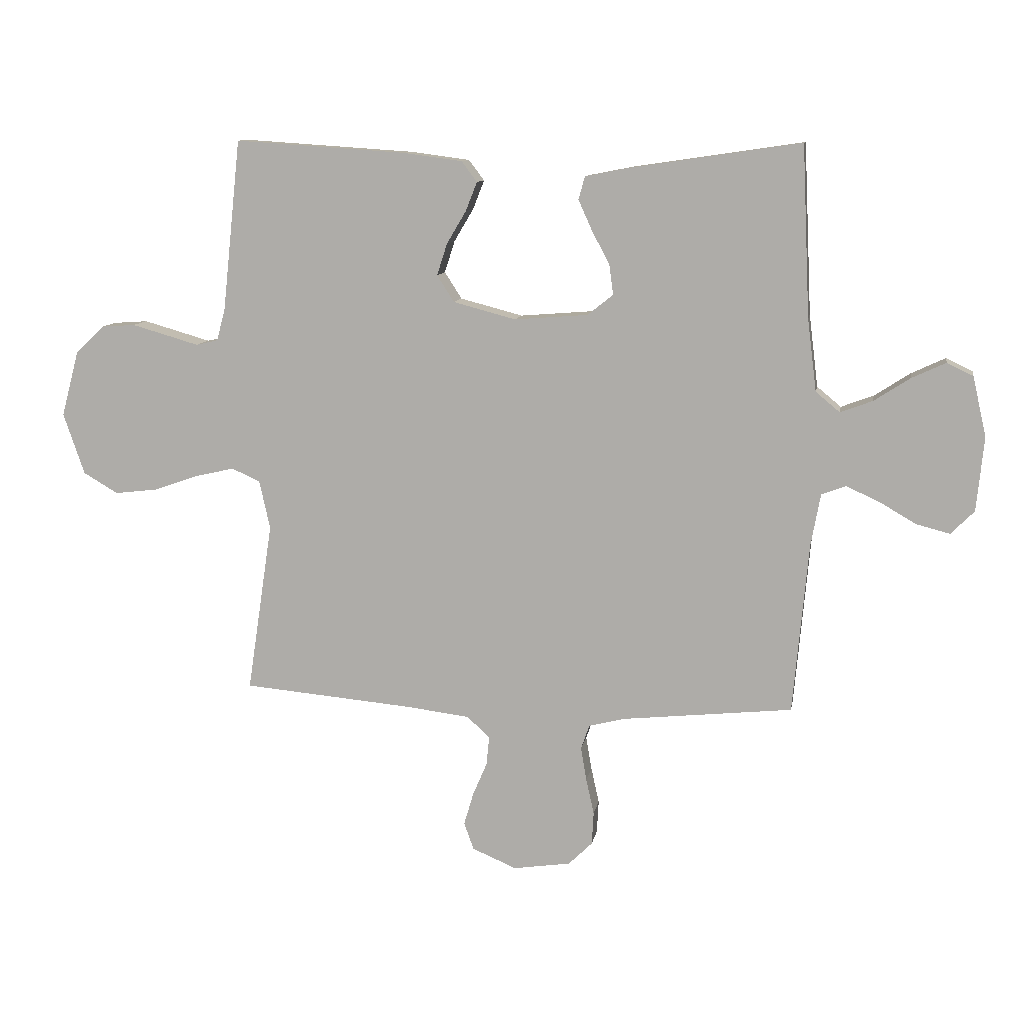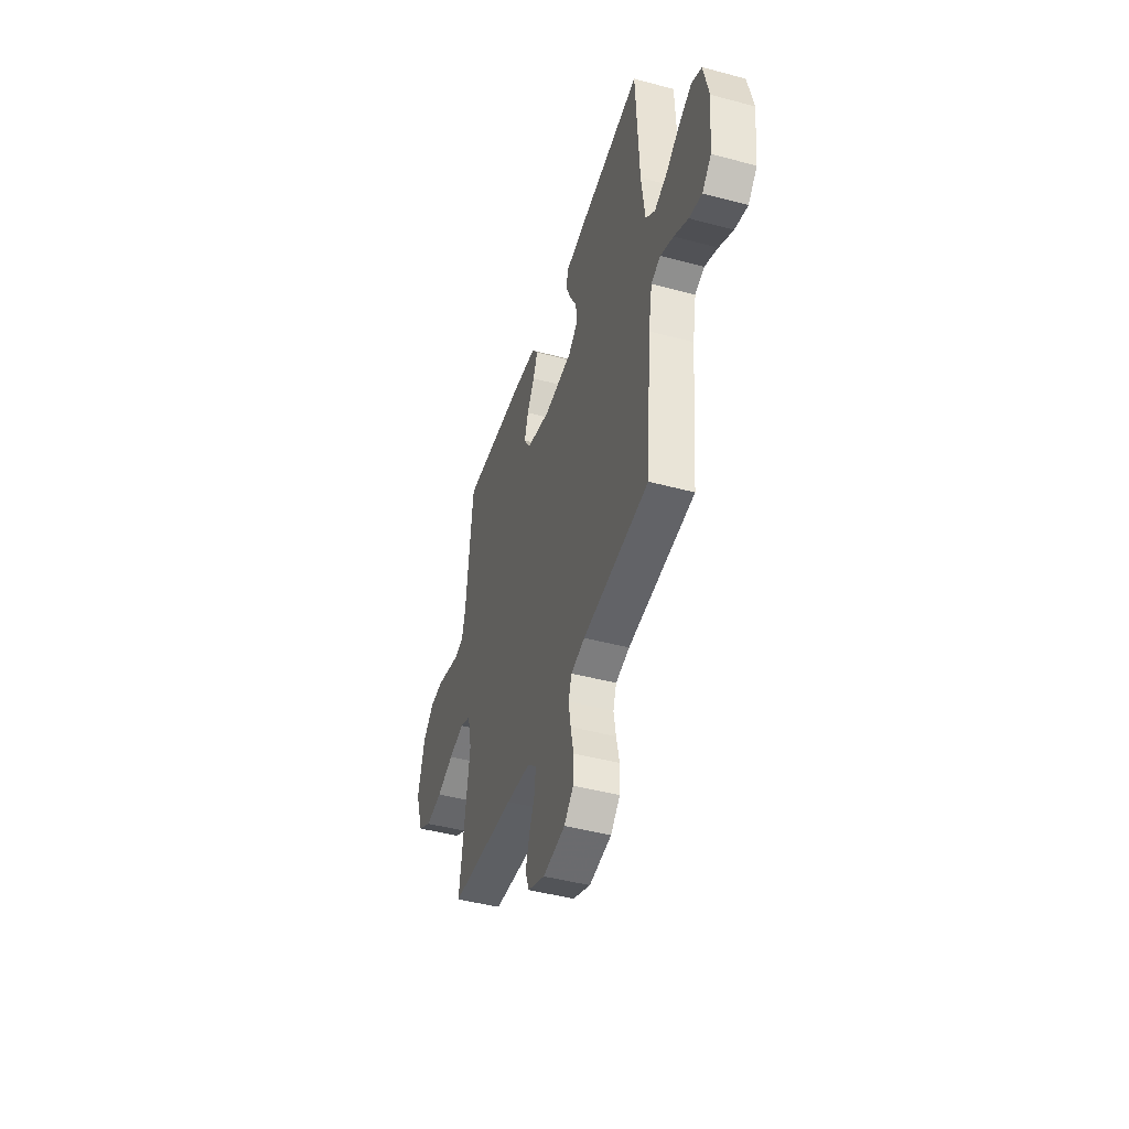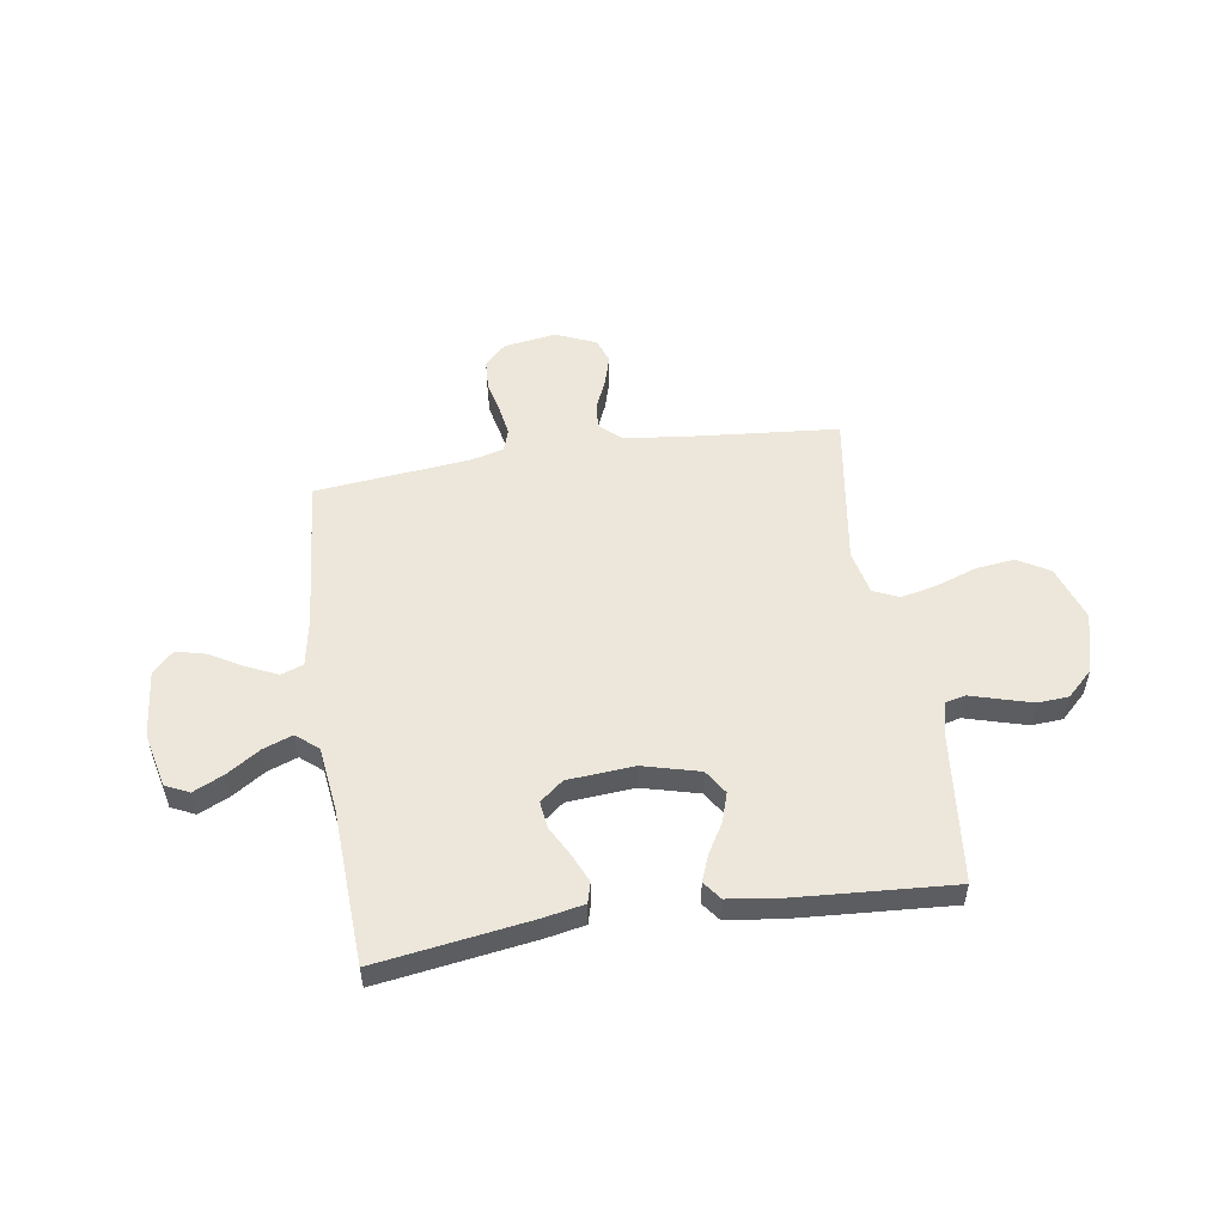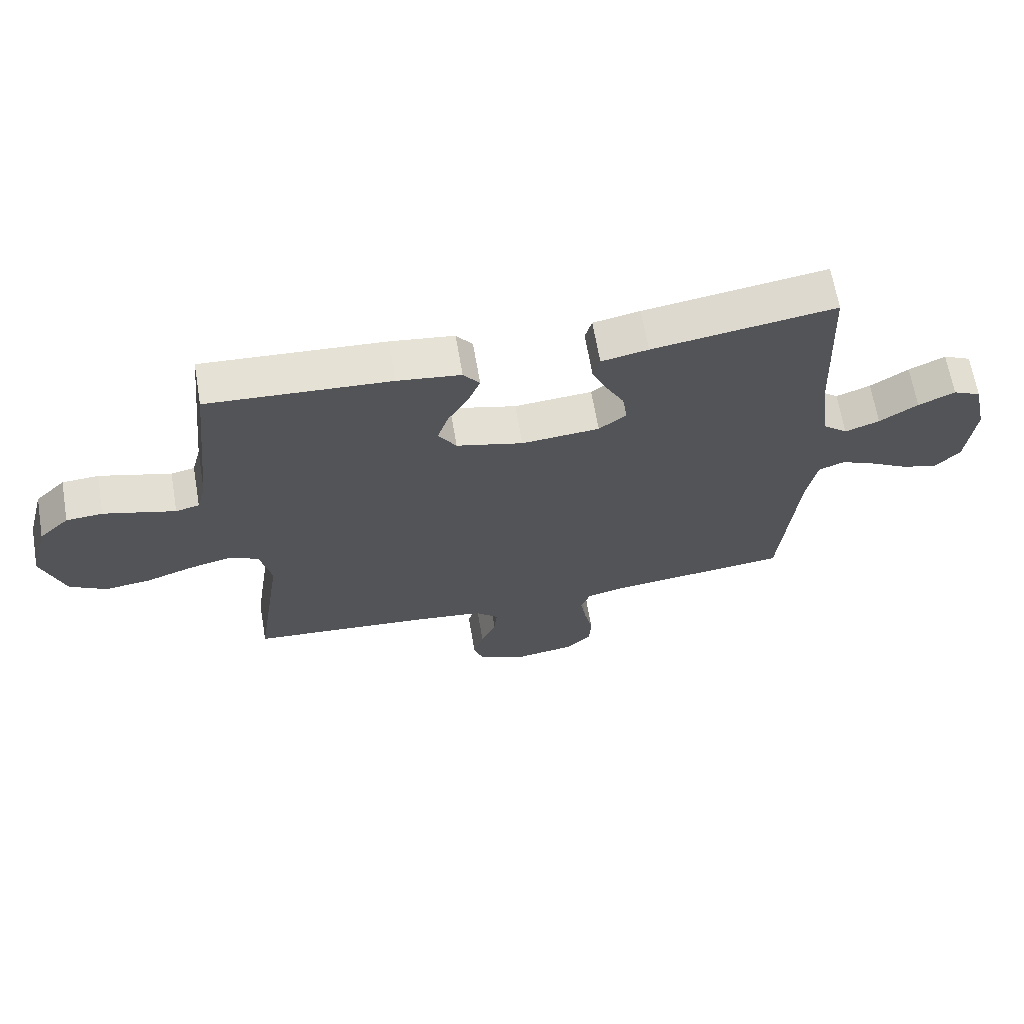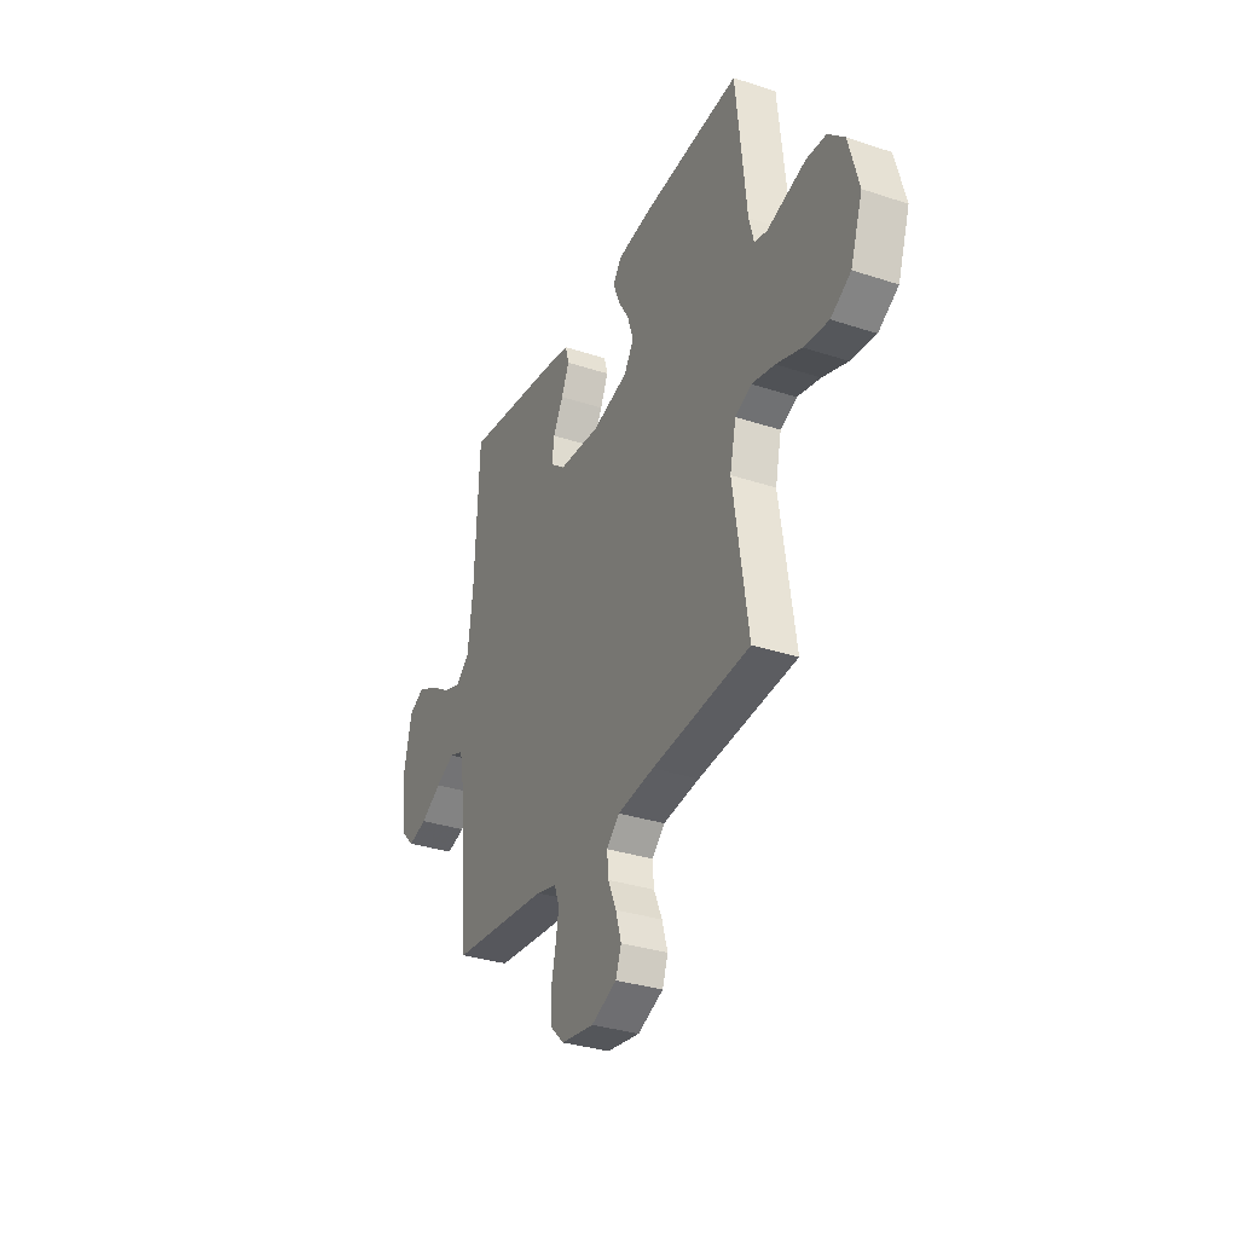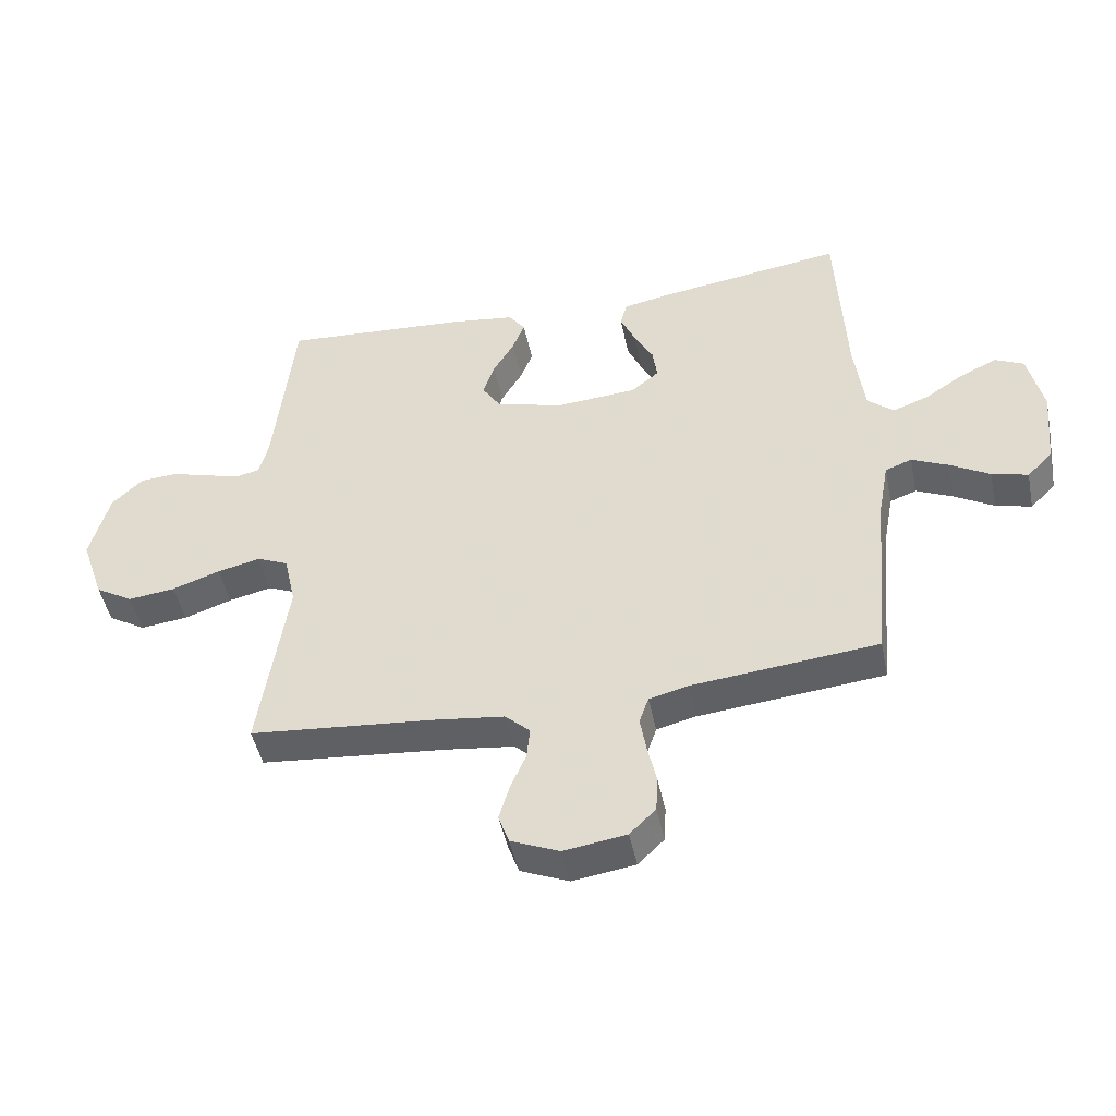
<metadata>
{"format":"obj","ext":"obj","renderer":"f3d","projection":"perspective","resolution":1024,"background":"white","views":[{"elev":10.5,"azim":-170.3,"up":"+Z"},{"elev":-45.2,"azim":-107.2,"up":"+Z"},{"elev":53.3,"azim":-8.8,"up":"+Y"},{"elev":65.9,"azim":170.3,"up":"+Z"},{"elev":-32.9,"azim":65.5,"up":"+Z"},{"elev":-46.8,"azim":-168.4,"up":"+Z"}]}
</metadata>
<code>
v 0.5 0.07 -0.5
v 0.2 0.07 -0.527
v 0.088 0.07 -0.541
v 0.048 0.07 -0.578
v 0.053 0.07 -0.629
v 0.078 0.07 -0.687
v 0.095 0.07 -0.745
v 0.078 0.07 -0.793
v 0 0.07 -0.826
v -0.101 0.07 -0.811
v -0.143 0.07 -0.77
v -0.146 0.07 -0.712
v -0.132 0.07 -0.649
v -0.122 0.07 -0.59
v -0.137 0.07 -0.547
v -0.2 0.07 -0.531
v -0.5 0.07 -0.5
v -0.527 0.07 -0.2
v -0.544 0.07 -0.108
v -0.587 0.07 -0.092
v -0.646 0.07 -0.119
v -0.71 0.07 -0.156
v -0.768 0.07 -0.171
v -0.809 0.07 -0.13
v -0.822 0.07 0
v -0.798 0.07 0.106
v -0.752 0.07 0.128
v -0.692 0.07 0.1
v -0.629 0.07 0.059
v -0.572 0.07 0.038
v -0.53 0.07 0.073
v -0.514 0.07 0.2
v -0.5 0.07 0.5
v -0.2 0.07 0.456
v -0.123 0.07 0.441
v -0.112 0.07 0.401
v -0.136 0.07 0.347
v -0.167 0.07 0.289
v -0.174 0.07 0.236
v -0.129 0.07 0.2
v 0 0.07 0.19
v 0.11 0.07 0.219
v 0.14 0.07 0.266
v 0.122 0.07 0.322
v 0.088 0.07 0.379
v 0.068 0.07 0.43
v 0.095 0.07 0.466
v 0.2 0.07 0.48
v 0.5 0.07 0.5
v 0.532 0.07 0.2
v 0.547 0.07 0.143
v 0.586 0.07 0.134
v 0.641 0.07 0.15
v 0.704 0.07 0.168
v 0.764 0.07 0.164
v 0.814 0.07 0.116
v 0.845 0.07 0
v 0.808 0.07 -0.108
v 0.747 0.07 -0.144
v 0.671 0.07 -0.135
v 0.594 0.07 -0.108
v 0.524 0.07 -0.092
v 0.474 0.07 -0.114
v 0.455 0.07 -0.2
v 0.5 0 -0.5
v 0.2 0 -0.527
v 0.088 0 -0.541
v 0.048 0 -0.578
v 0.053 0 -0.629
v 0.078 0 -0.687
v 0.095 0 -0.745
v 0.078 0 -0.793
v 0 0 -0.826
v -0.101 0 -0.811
v -0.143 0 -0.77
v -0.146 0 -0.712
v -0.132 0 -0.649
v -0.122 0 -0.59
v -0.137 0 -0.547
v -0.2 0 -0.531
v -0.5 0 -0.5
v -0.527 0 -0.2
v -0.544 0 -0.108
v -0.587 0 -0.092
v -0.646 0 -0.119
v -0.71 0 -0.156
v -0.768 0 -0.171
v -0.809 0 -0.13
v -0.822 0 0
v -0.798 0 0.106
v -0.752 0 0.128
v -0.692 0 0.1
v -0.629 0 0.059
v -0.572 0 0.038
v -0.53 0 0.073
v -0.514 0 0.2
v -0.5 0 0.5
v -0.2 0 0.456
v -0.123 0 0.441
v -0.112 0 0.401
v -0.136 0 0.347
v -0.167 0 0.289
v -0.174 0 0.236
v -0.129 0 0.2
v 0 0 0.19
v 0.11 0 0.219
v 0.14 0 0.266
v 0.122 0 0.322
v 0.088 0 0.379
v 0.068 0 0.43
v 0.095 0 0.466
v 0.2 0 0.48
v 0.5 0 0.5
v 0.532 0 0.2
v 0.547 0 0.143
v 0.586 0 0.134
v 0.641 0 0.15
v 0.704 0 0.168
v 0.764 0 0.164
v 0.814 0 0.116
v 0.845 0 0
v 0.808 0 -0.108
v 0.747 0 -0.144
v 0.671 0 -0.135
v 0.594 0 -0.108
v 0.524 0 -0.092
v 0.474 0 -0.114
v 0.455 0 -0.2
f 58 59 60 61
f 58 61 62
f 57 58 62
f 56 57 62
f 55 56 62 63
f 52 53 54 55
f 47 48 49 50
f 47 50 51
f 44 45 46 47
f 43 44 47 51
f 42 43 51
f 41 42 51 52
f 35 36 37 38
f 33 34 35 38
f 32 33 38 39
f 31 32 39 40
f 26 27 28 29
f 26 29 30
f 25 26 30
f 24 25 30
f 21 22 23 24
f 20 21 24 30
f 19 20 30 31
f 16 17 18
f 15 16 18 19
f 10 11 12 13
f 10 13 14
f 9 10 14
f 8 9 14 15
f 5 6 7 8
f 64 1 2
f 63 64 2 3
f 52 55 63
f 15 19 31 40
f 5 8 15 40
f 4 5 40
f 40 41 52 63
f 3 4 40 63
f 125 124 123 122
f 126 125 122
f 126 122 121
f 126 121 120
f 127 126 120 119
f 119 118 117 116
f 114 113 112 111
f 115 114 111
f 111 110 109 108
f 115 111 108 107
f 115 107 106
f 116 115 106 105
f 102 101 100 99
f 102 99 98 97
f 103 102 97 96
f 104 103 96 95
f 93 92 91 90
f 94 93 90
f 94 90 89
f 94 89 88
f 88 87 86 85
f 94 88 85 84
f 95 94 84 83
f 82 81 80
f 83 82 80 79
f 77 76 75 74
f 78 77 74
f 78 74 73
f 79 78 73 72
f 72 71 70 69
f 66 65 128
f 67 66 128 127
f 127 119 116
f 104 95 83 79
f 104 79 72 69
f 104 69 68
f 127 116 105 104
f 127 104 68 67
f 1 65 66 2
f 2 66 67 3
f 3 67 68 4
f 4 68 69 5
f 5 69 70 6
f 6 70 71 7
f 7 71 72 8
f 8 72 73 9
f 9 73 74 10
f 10 74 75 11
f 11 75 76 12
f 12 76 77 13
f 13 77 78 14
f 14 78 79 15
f 15 79 80 16
f 16 80 81 17
f 17 81 82 18
f 18 82 83 19
f 19 83 84 20
f 20 84 85 21
f 21 85 86 22
f 22 86 87 23
f 23 87 88 24
f 24 88 89 25
f 25 89 90 26
f 26 90 91 27
f 27 91 92 28
f 28 92 93 29
f 29 93 94 30
f 30 94 95 31
f 31 95 96 32
f 32 96 97 33
f 33 97 98 34
f 34 98 99 35
f 35 99 100 36
f 36 100 101 37
f 37 101 102 38
f 38 102 103 39
f 39 103 104 40
f 40 104 105 41
f 41 105 106 42
f 42 106 107 43
f 43 107 108 44
f 44 108 109 45
f 45 109 110 46
f 46 110 111 47
f 47 111 112 48
f 48 112 113 49
f 49 113 114 50
f 50 114 115 51
f 51 115 116 52
f 52 116 117 53
f 53 117 118 54
f 54 118 119 55
f 55 119 120 56
f 56 120 121 57
f 57 121 122 58
f 58 122 123 59
f 59 123 124 60
f 60 124 125 61
f 61 125 126 62
f 62 126 127 63
f 63 127 128 64
f 64 128 65 1

</code>
